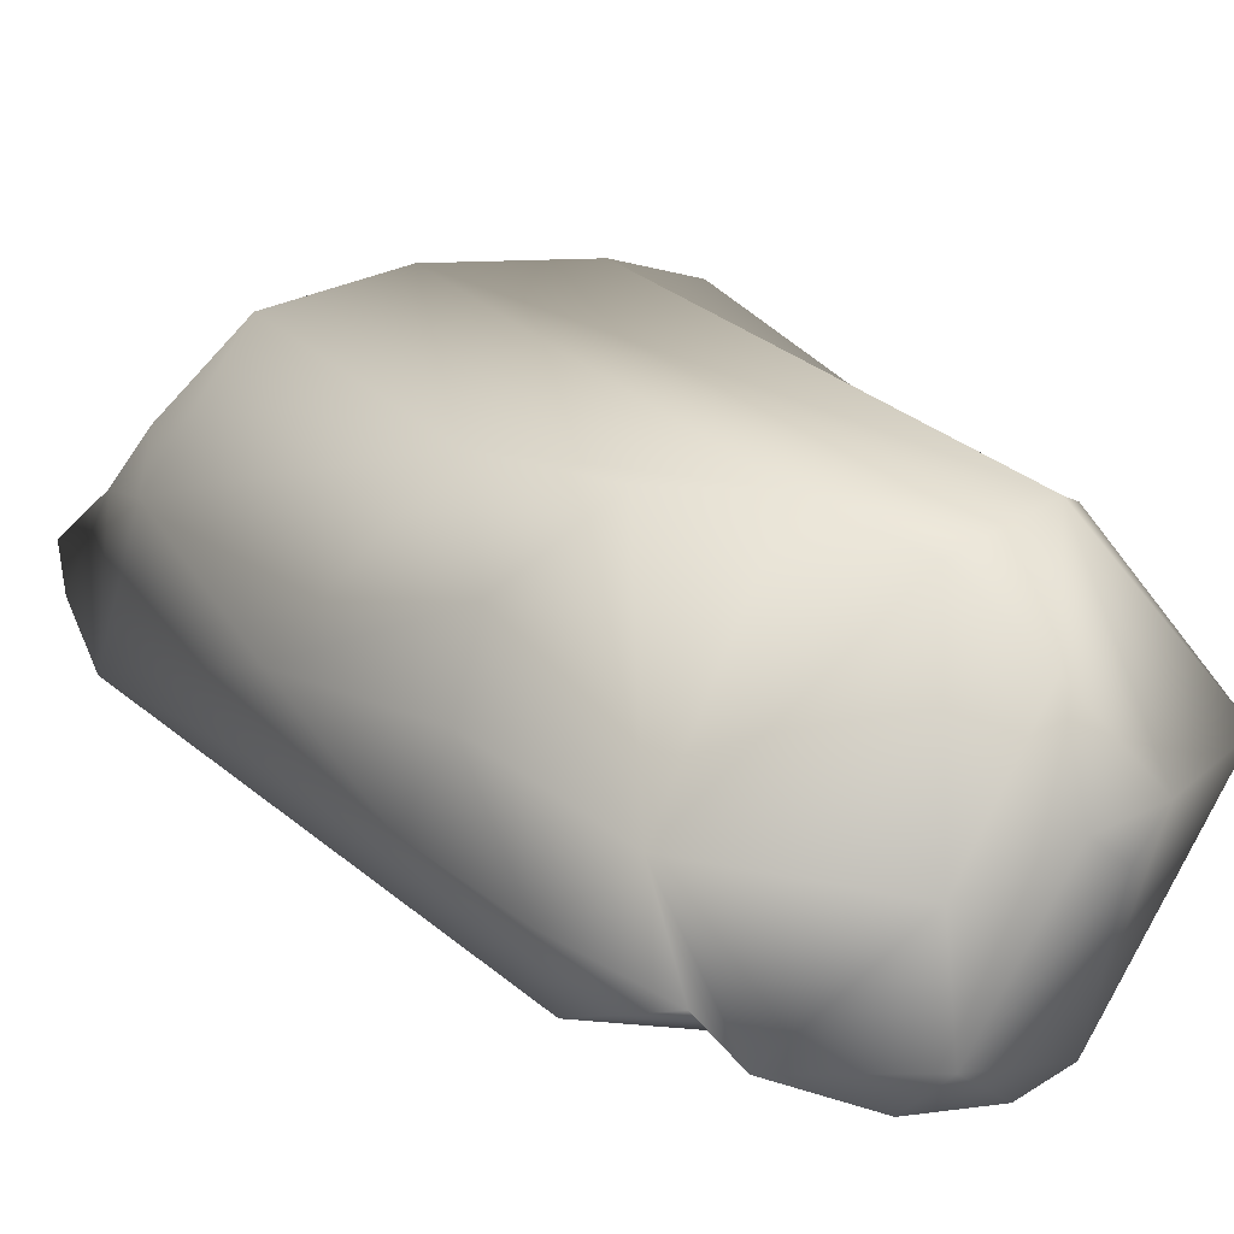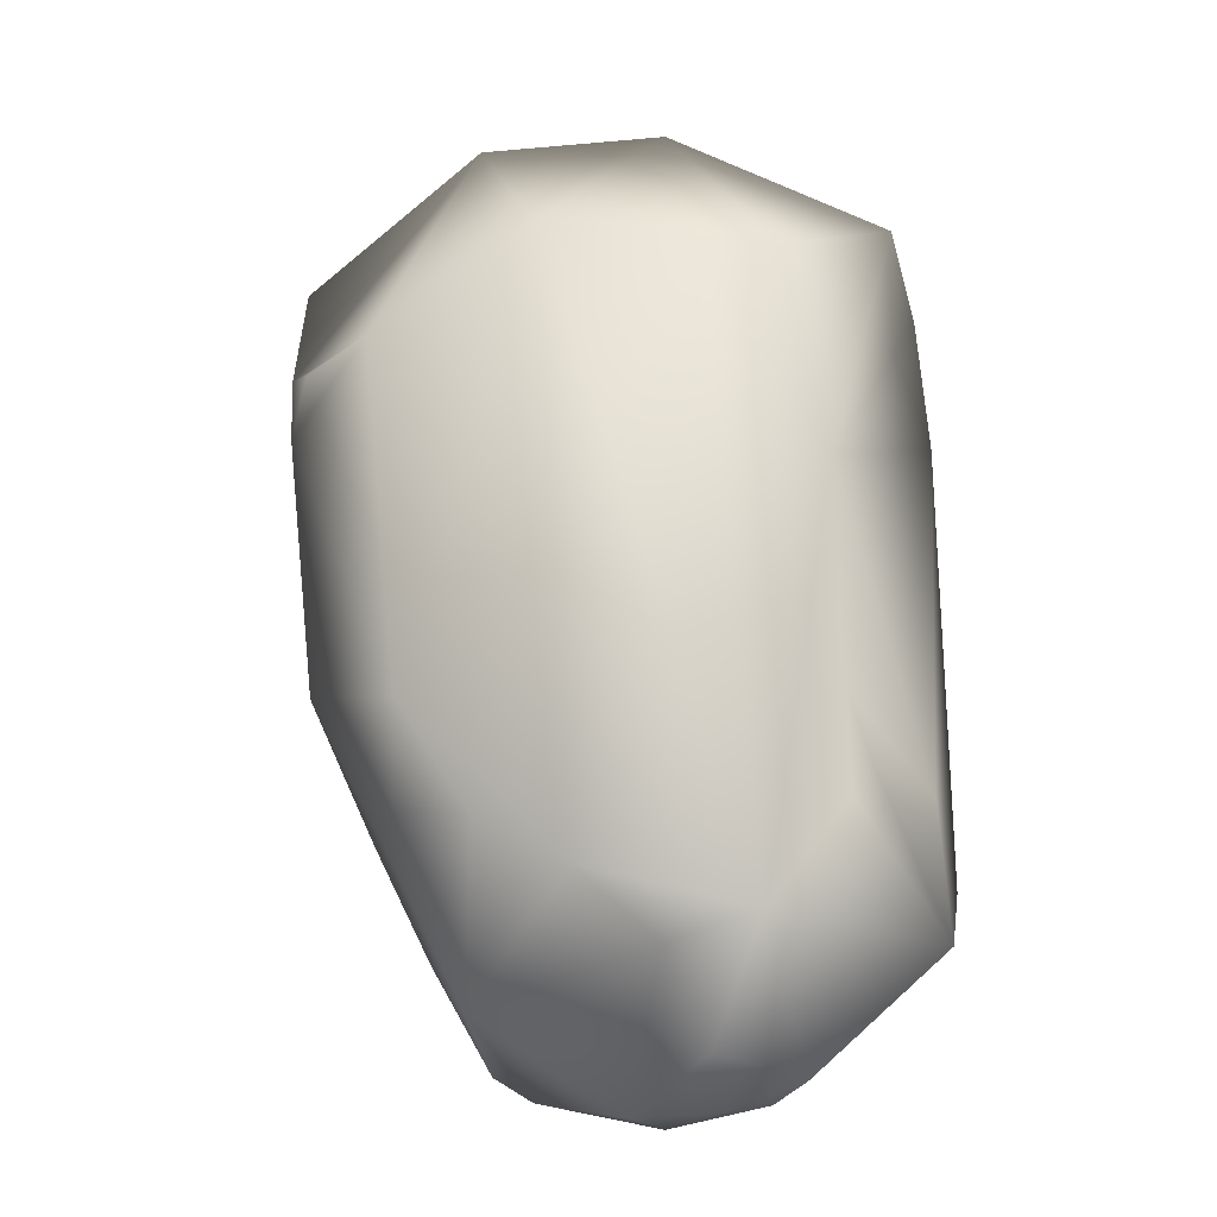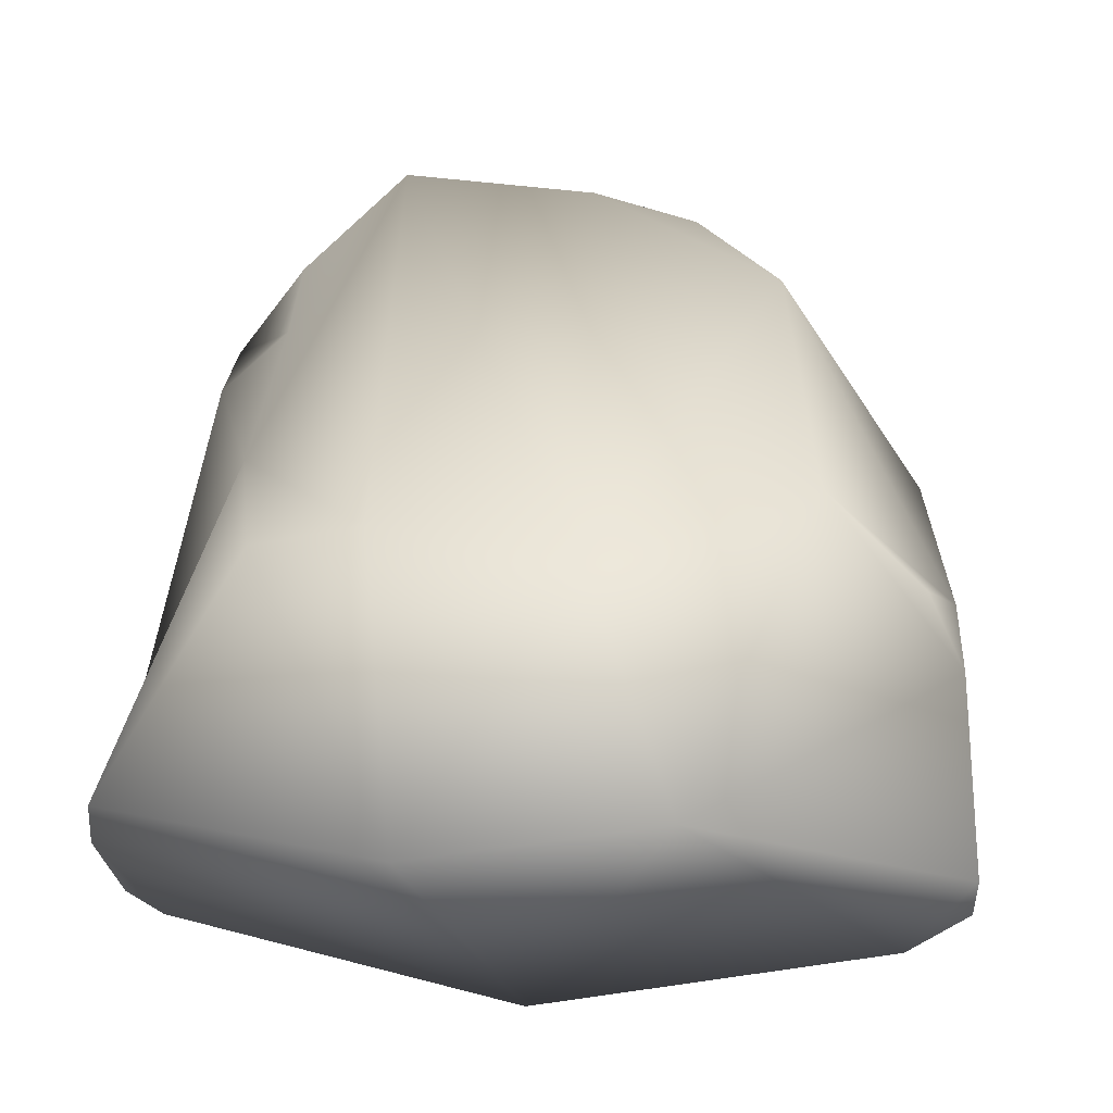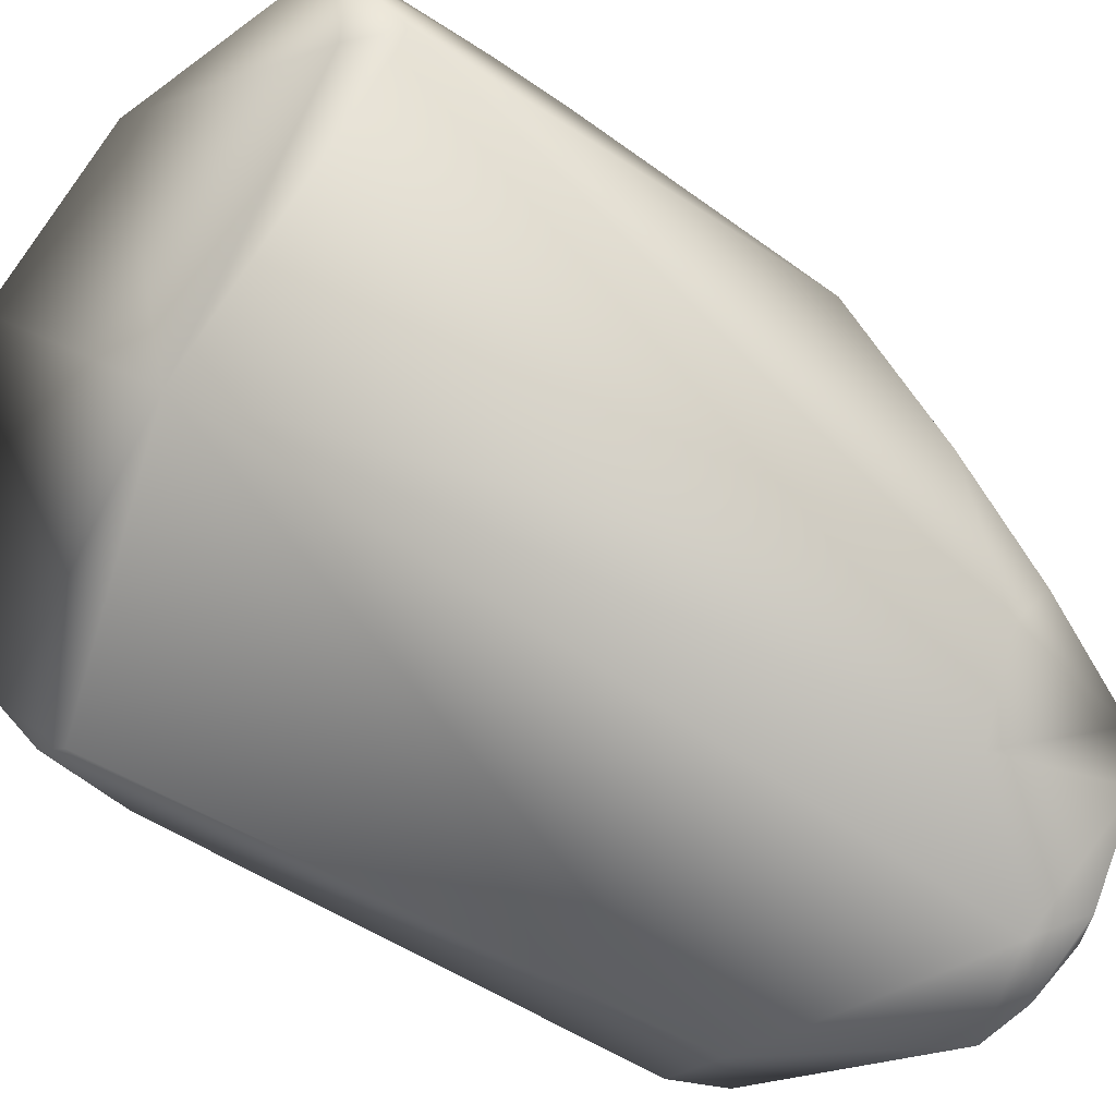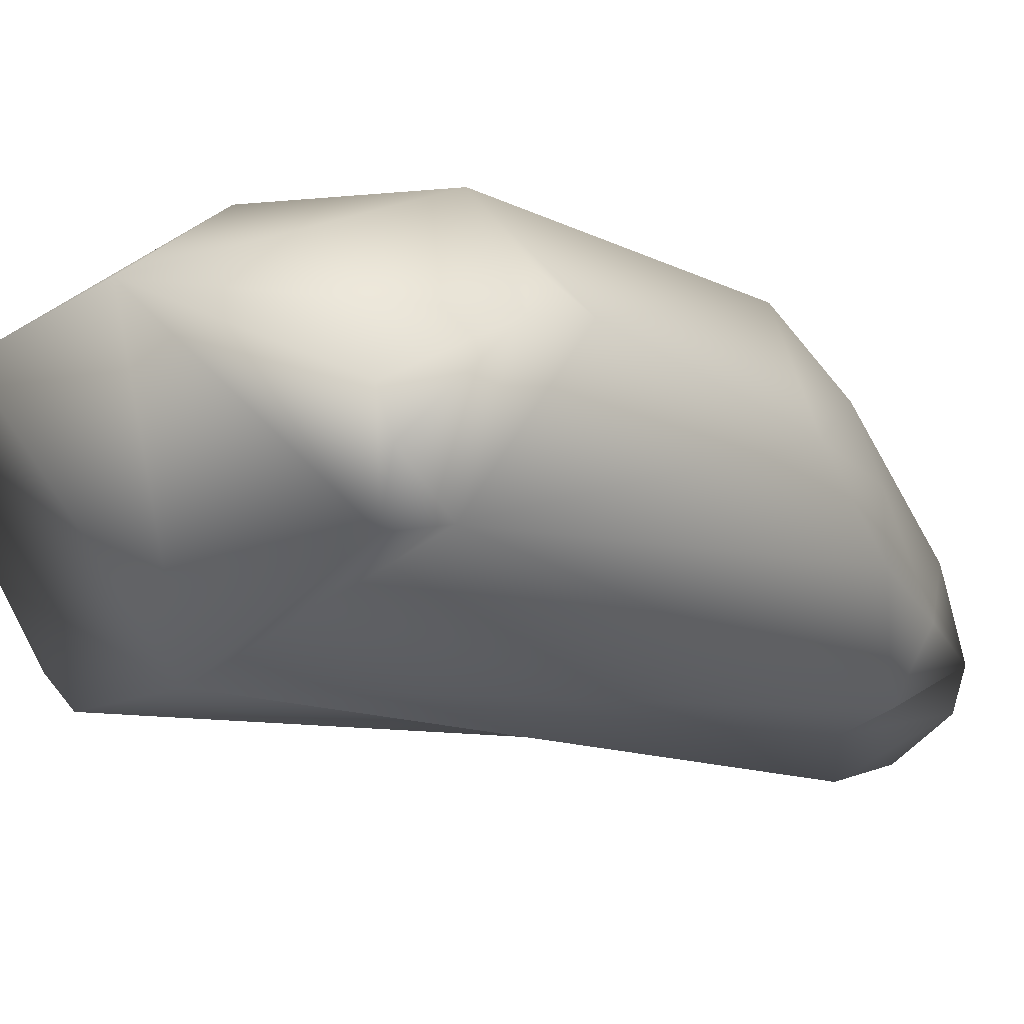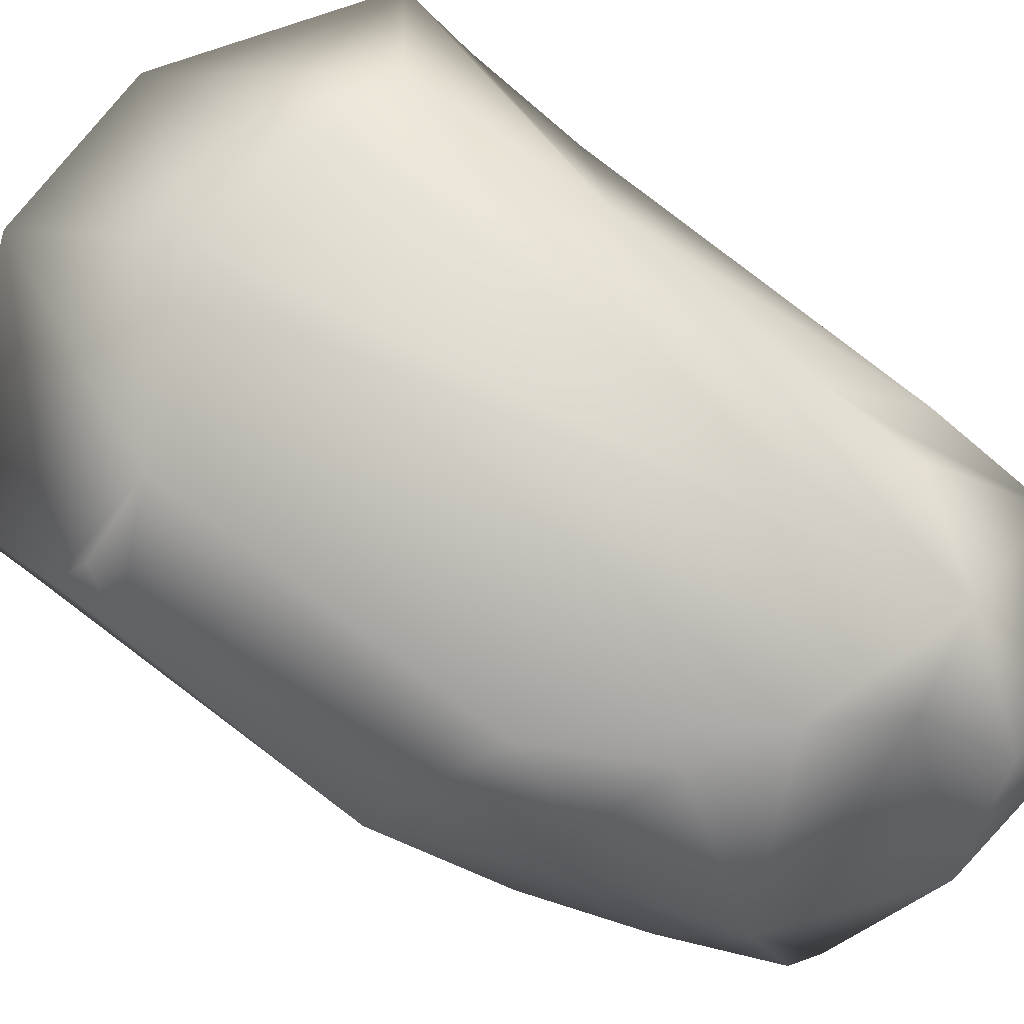
<metadata>
{"format":"obj","ext":"obj","renderer":"f3d","projection":"perspective","resolution":1024,"background":"white","views":[{"elev":17.2,"azim":158.2,"up":"+Y"},{"elev":-22.9,"azim":-171.8,"up":"+Z"},{"elev":32.0,"azim":4.7,"up":"+Y"},{"elev":-76.4,"azim":60.0,"up":"+Y"},{"elev":-11.7,"azim":51.0,"up":"+Y"},{"elev":77.2,"azim":131.4,"up":"+Y"}]}
</metadata>
<code>
o rune_4_Cube.005
v 0.1815 0.01633 -0.6572
v 0.4183 0.1922 -0.6549
v 0.5251 0.2519 -0.4269
v -0.5969 0.1711 0.3991
v -0.02694 -0.03889 -0.8522
v -0.01787 0.05044 -0.9557
v -0.2733 0.6936 -0.7074
v 0.05999 0.7123 -0.6207
v -0.5079 0.02975 0.5363
v 0.3662 0.03878 -0.5968
v -0.4512 0.06087 -0.5827
v 0.05489 -0.001276 0.6681
v -0.1697 0.7686 0.5845
v 0.4538 0.7632 0.4243
v 0.6906 0.3488 0.7667
v 0.1293 0.7715 0.6447
v 0.2815 0.5595 0.9496
v 0.4642 0.4074 -0.4855
v 0.624 0.4158 -0.1747
v -0.3362 0.7234 0.5798
v -0.541 0.4131 0.7796
v -0.5982 0.2585 -0.5703
v 0.2394 0.7117 -0.5221
v 0.3857 0.7215 -0.2964
v -0.5553 0.09949 0.5715
v -0.5765 0.2513 0.6544
v -0.1157 -0.02241 -0.9183
v 0.05204 -0.006772 -0.9291
v -0.1582 0.5348 -0.919
v 0.6009 0.1573 0.6927
v 0.6712 0.1688 0.6106
v 0.6888 0.2652 0.7344
v 0.6599 0.5218 0.3366
v 0.6118 0.6051 0.4336
v 0.6704 0.5001 0.4804
v -0.08435 0.6417 -0.7506
v 0.2353 0.06957 -0.9009
v 0.3015 0.1505 -0.8665
v 0.415 0.565 -0.463
v 0.01802 0.2884 -0.98
v -0.171 0.3485 -0.9833
v 0.3244 0.3266 -0.7808
v -0.09179 0.5047 0.9884
v -0.4128 0.6252 0.1797
v -0.5861 0.3357 -0.6924
v -0.4195 0.603 -0.2784
v -0.4583 0.5314 -0.394
v -0.425 0.614 -0.4864
v -0.5687 0.4028 -0.429
v -0.2445 0.2905 -0.9634
v -0.2215 0.006098 -0.8943
v -0.316 0.3599 -0.935
f 44 13 7
f 43 20 21
f 4 26 44
f 38 42 2
f 2 3 10
f 15 17 30
f 17 35 14
f 35 32 31
f 23 8 24
f 1 38 10
f 5 1 12
f 37 42 38
f 2 18 3
f 5 37 1
f 25 26 4
f 50 6 51
f 27 6 28
f 4 22 11
f 17 16 43
f 8 23 42
f 33 34 35
f 38 2 10
f 7 16 8
f 22 45 11
f 39 24 19
f 47 48 45
f 6 37 28
f 11 5 12
f 52 51 45
f 43 26 12
f 49 46 47
f 46 44 7
f 20 13 44
f 7 48 46
f 43 13 20
f 49 45 22
f 22 4 49
f 26 21 44
f 20 44 21
f 49 4 44
f 32 30 31
f 6 41 40
f 12 30 17
f 32 15 30
f 17 43 12
f 14 16 17
f 17 15 35
f 35 34 14
f 31 10 3
f 3 19 31
f 33 35 31
f 15 32 35
f 31 19 33
f 14 24 16
f 8 16 24
f 1 37 38
f 30 12 31
f 1 10 12
f 31 12 10
f 37 40 42
f 19 3 18
f 2 42 18
f 5 28 37
f 27 51 6
f 50 41 6
f 11 9 4
f 25 4 9
f 27 28 5
f 16 13 43
f 52 29 41
f 42 40 36
f 41 29 40
f 36 8 42
f 23 39 42
f 18 42 39
f 29 36 40
f 7 8 36
f 7 13 16
f 45 51 11
f 52 45 7
f 7 36 29
f 29 52 7
f 39 23 24
f 33 19 24
f 18 39 19
f 24 14 33
f 34 33 14
f 7 45 48
f 49 47 45
f 6 40 37
f 12 9 11
f 11 51 5
f 27 5 51
f 52 50 51
f 9 12 26
f 43 21 26
f 26 25 9
f 49 44 46
f 48 47 46
f 52 41 50

</code>
